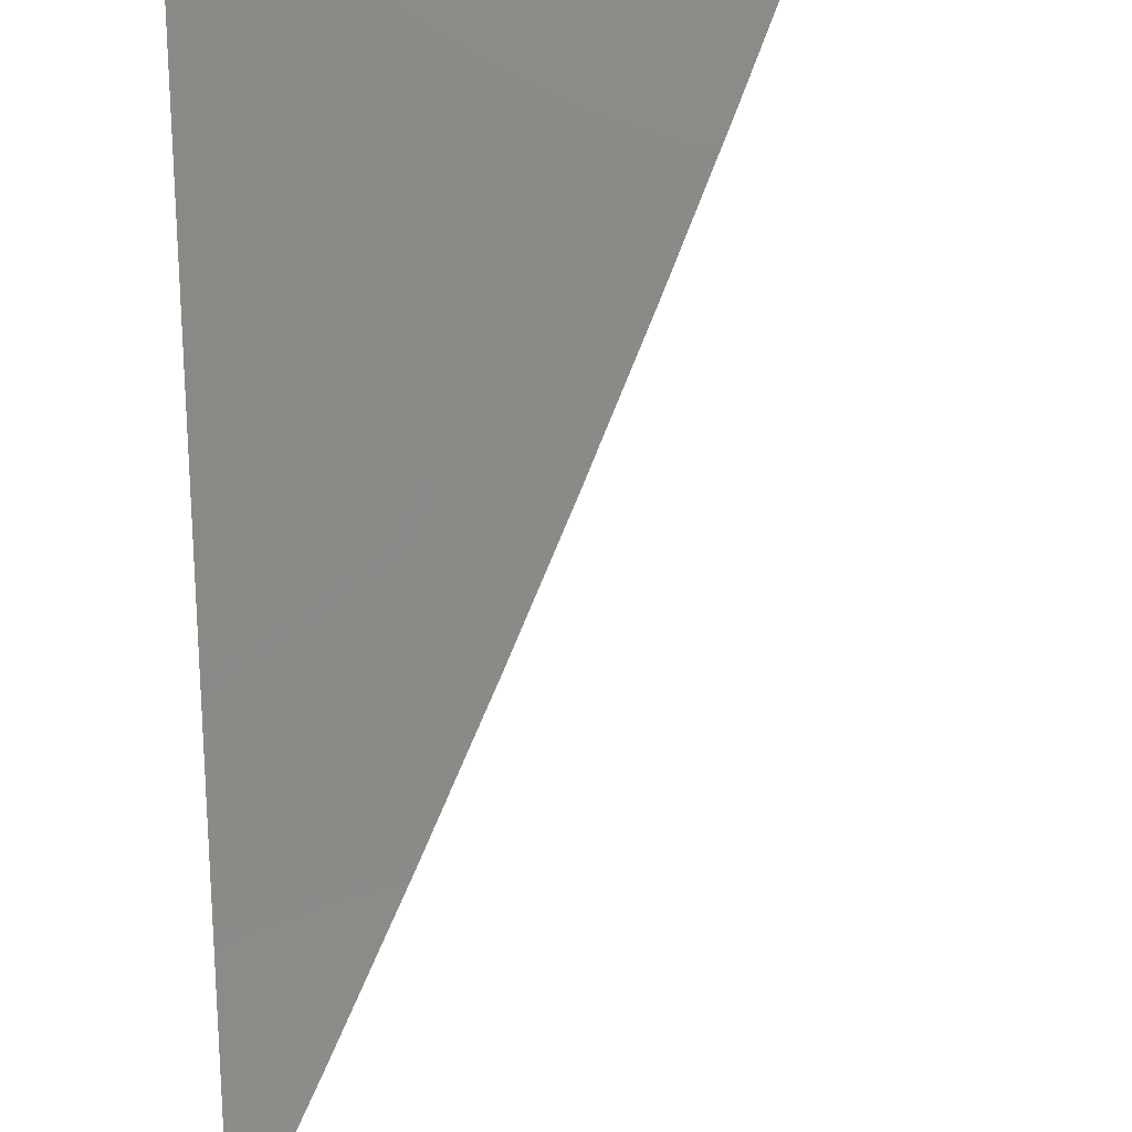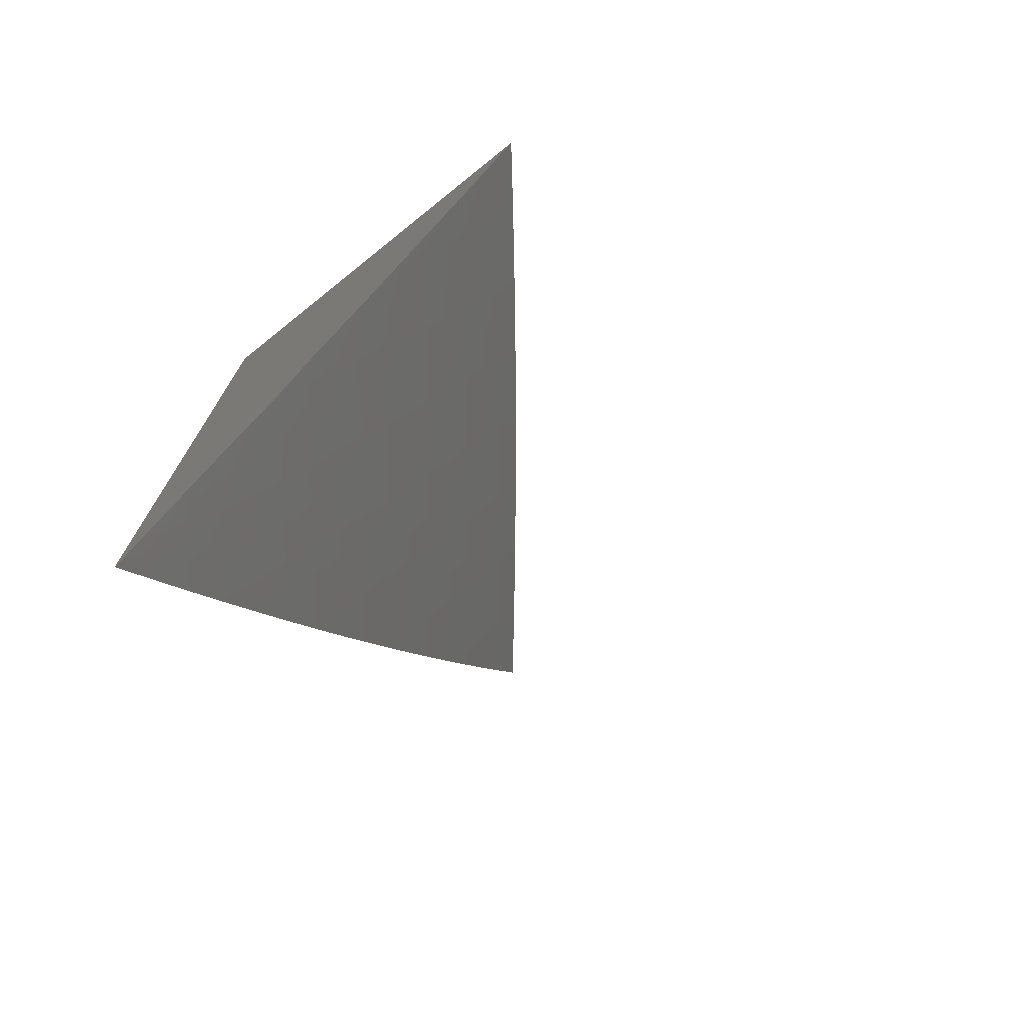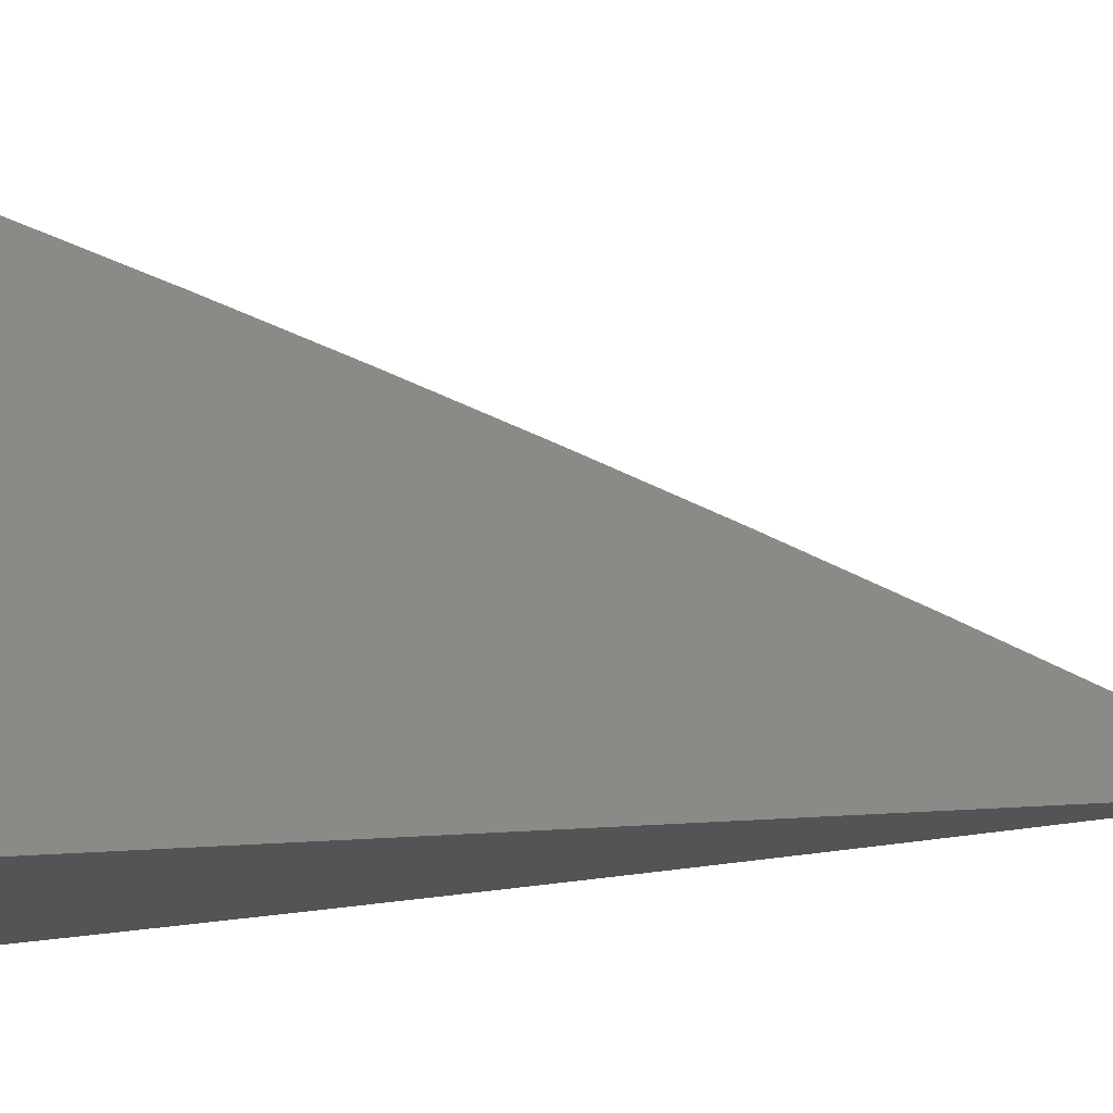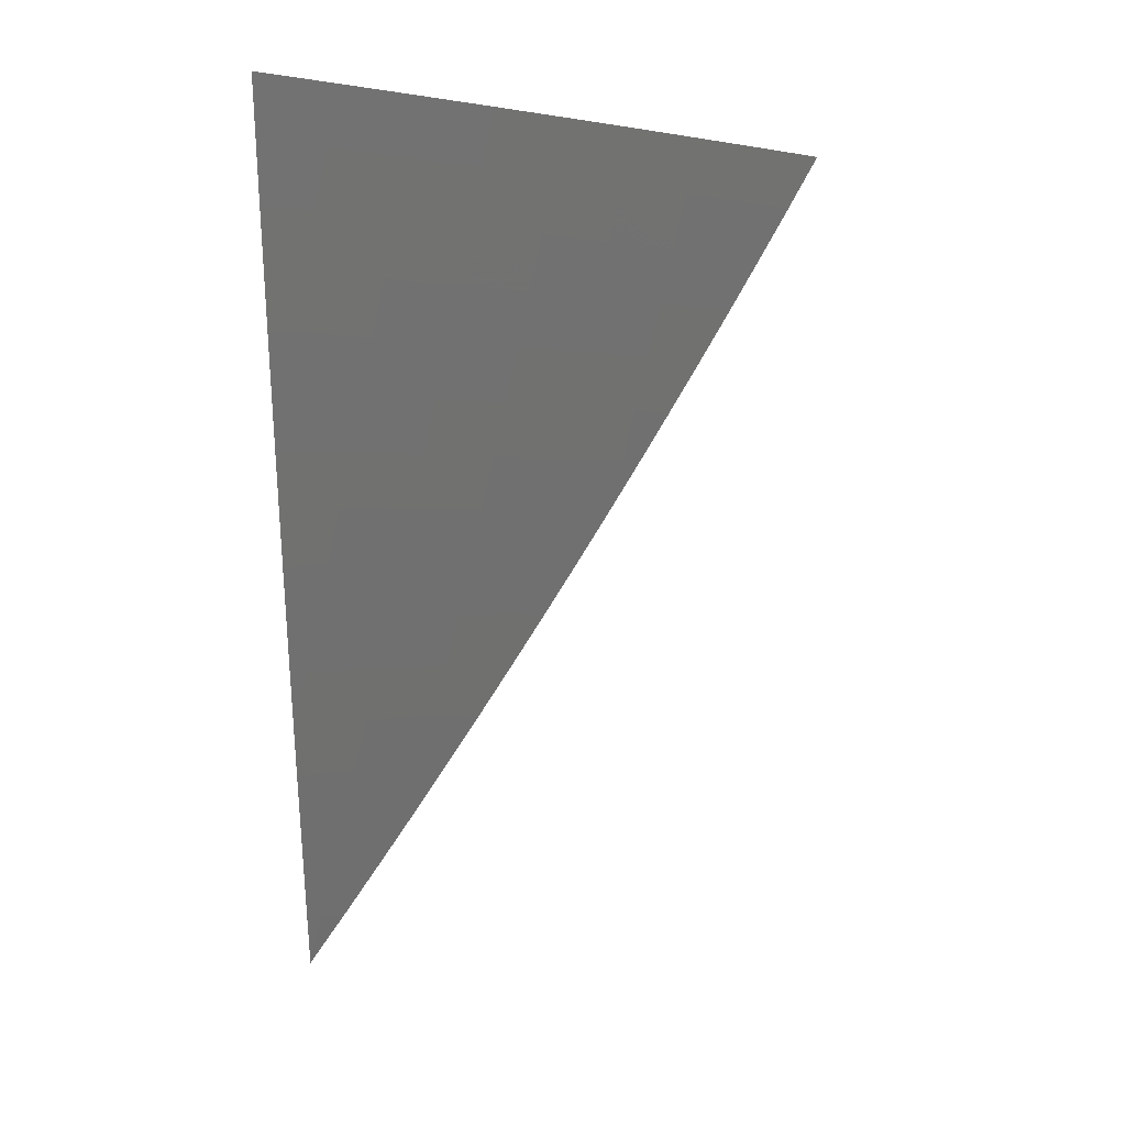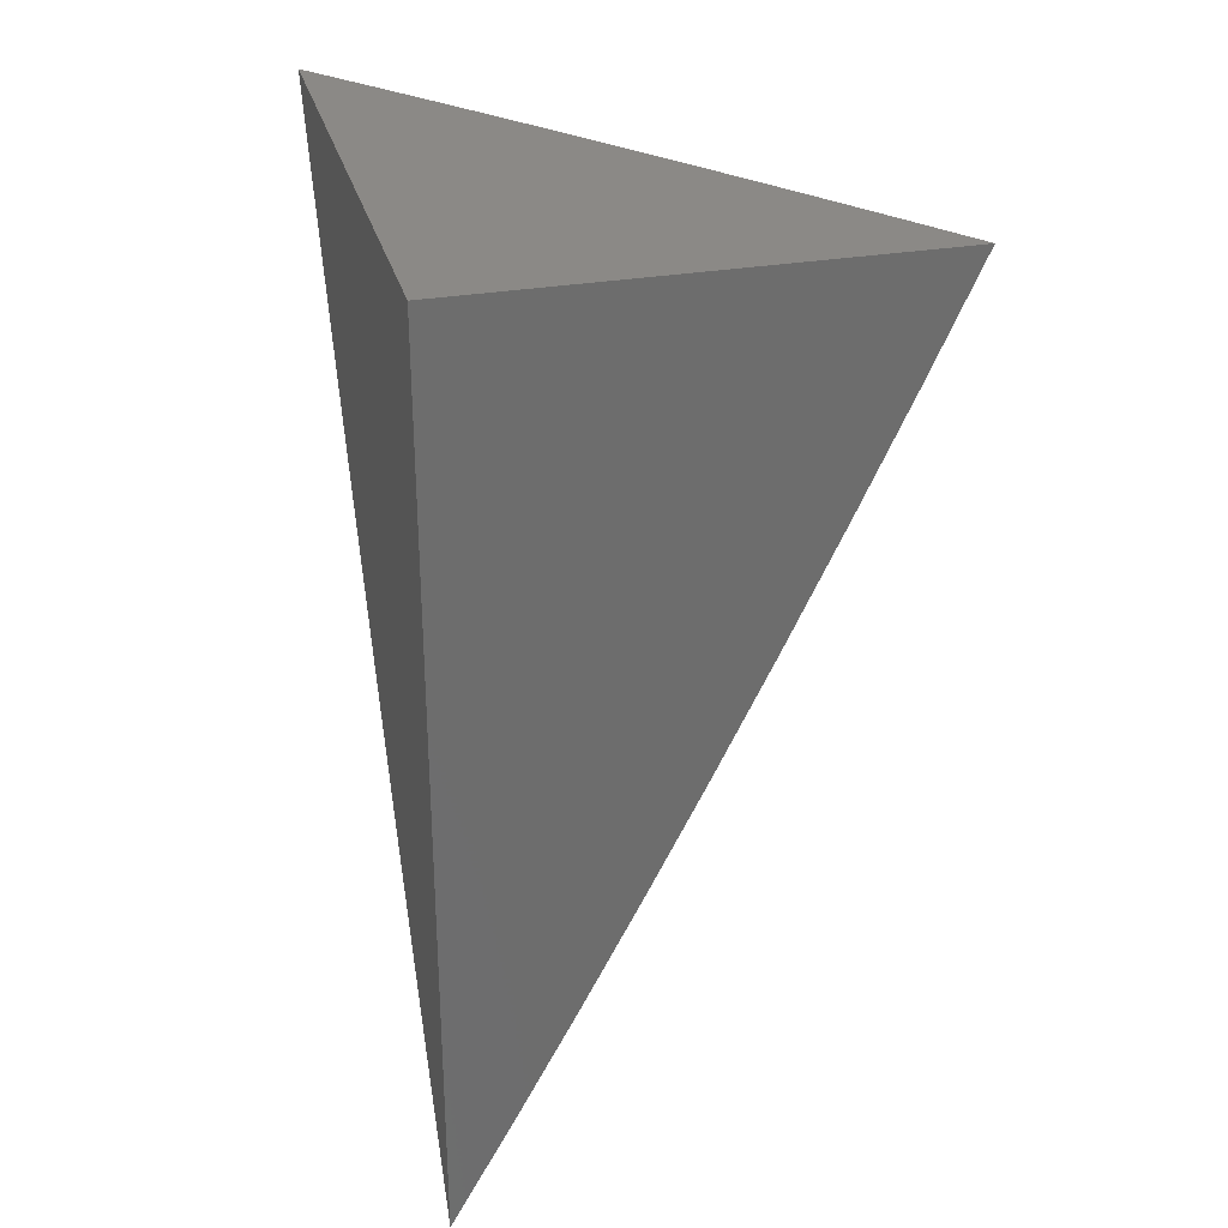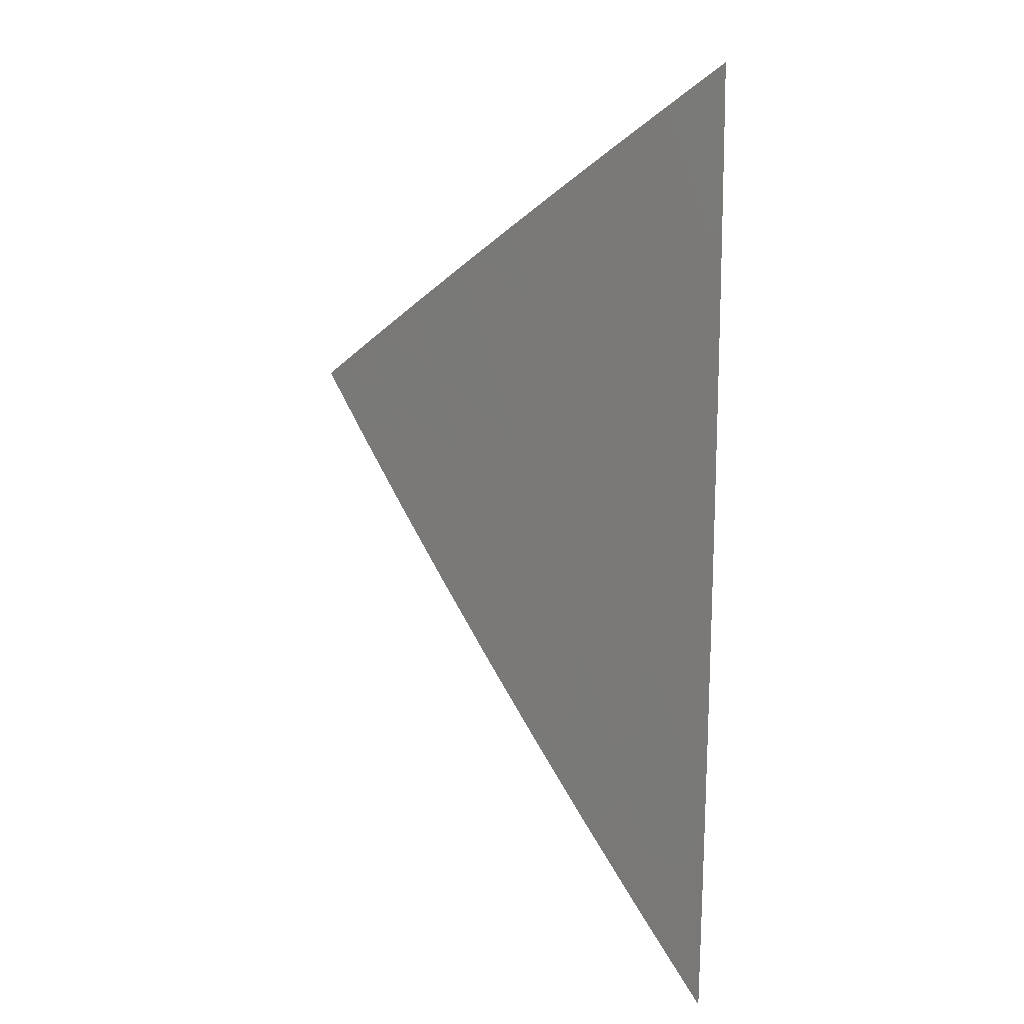
<metadata>
{"format":"stl","ext":"stl","renderer":"f3d","projection":"perspective","resolution":1024,"background":"white","views":[{"elev":79.5,"azim":175.9,"up":"+Y"},{"elev":-73.8,"azim":-141.3,"up":"+Z"},{"elev":78.2,"azim":87.2,"up":"+Y"},{"elev":0.6,"azim":-89.9,"up":"+Z"},{"elev":30.0,"azim":165.6,"up":"+Z"},{"elev":-38.3,"azim":-4.3,"up":"+Z"}]}
</metadata>
<code>
# stl→obj: 96 verts, 188 faces
v -8 -6.456 -4
v -8.047 -6.4 -4
v -8 -6.429 -4.047
v -8.034 -6.389 -4.046
v -8 -6.403 -4.093
v -8.021 -6.379 -4.091
v -8.008 -6.369 -4.137
v -8.067 -6.323 -4.091
v -8.054 -6.313 -4.137
v -8.113 -6.267 -4.091
v -8.1 -6.257 -4.137
v -8.158 -6.21 -4.091
v -8.145 -6.2 -4.137
v -8.203 -6.153 -4.091
v -8.19 -6.143 -4.137
v -8.248 -6.096 -4.091
v -8.234 -6.086 -4.137
v -8.292 -6.039 -4.091
v -8.279 -6.029 -4.137
v -8.321 -6 -4.092
v -8.278 -6 -4.184
v -8.093 -6.344 -4
v -8.08 -6.333 -4.046
v -8.139 -6.287 -4
v -8.126 -6.277 -4.046
v -8.185 -6.23 -4
v -8.172 -6.22 -4.046
v -8.23 -6.173 -4
v -8.217 -6.163 -4.046
v -8.275 -6.116 -4
v -8.261 -6.106 -4.046
v -8.319 -6.058 -4
v -8.306 -6.048 -4.046
v -8.363 -6 -4
v -8.234 -6 -4.275
v -8.251 -6.008 -4.227
v -8.265 -6.018 -4.182
v -8.221 -6.076 -4.182
v -8.176 -6.133 -4.182
v -8.131 -6.19 -4.182
v -8.086 -6.246 -4.182
v -8.04 -6.302 -4.182
v -8 -6.349 -4.186
v -8 -6.376 -4.14
v -8.189 -6 -4.366
v -8.179 -6.045 -4.318
v -8.193 -6.055 -4.273
v -8.207 -6.066 -4.227
v -8.143 -6 -4.456
v -8.15 -6.023 -4.409
v -8.164 -6.034 -4.364
v -8.12 -6.091 -4.364
v -8.134 -6.101 -4.318
v -8.075 -6.147 -4.364
v -8.09 -6.158 -4.318
v -8.03 -6.203 -4.364
v -8.044 -6.214 -4.318
v -8 -6.266 -4.323
v -8.013 -6.281 -4.273
v -8 -6.294 -4.277
v -8 -6.322 -4.232
v -8.096 -6 -4.546
v -8.12 -6.001 -4.499
v -8.135 -6.012 -4.454
v -8.091 -6.069 -4.454
v -8.106 -6.08 -4.409
v -8.047 -6.125 -4.454
v -8.061 -6.136 -4.409
v -8.001 -6.181 -4.454
v -8.016 -6.192 -4.409
v -8 -6.209 -4.414
v -8 -6.237 -4.368
v -8.049 -6 -4.636
v -8.046 -6.035 -4.589
v -8.061 -6.046 -4.544
v -8.076 -6.057 -4.499
v -8.017 -6.102 -4.544
v -8.032 -6.114 -4.499
v -8 -6.151 -4.503
v -8 -6.18 -4.459
v -8 -6 -4.724
v -8.016 -6.012 -4.679
v -8.031 -6.023 -4.634
v -8 -6.061 -4.637
v -8 -6.091 -4.592
v -8 -6.031 -4.681
v -8.002 -6.091 -4.589
v -8 -6.121 -4.548
v -8.027 -6.291 -4.227
v -8.072 -6.236 -4.227
v -8.058 -6.225 -4.273
v -8.118 -6.179 -4.227
v -8.104 -6.169 -4.273
v -8.163 -6.122 -4.227
v -8.149 -6.112 -4.273
v -8 -6 -4
f 1 2 3
f 3 2 4
f 3 4 5
f 5 4 6
f 5 6 7
f 7 6 8
f 7 8 9
f 9 8 10
f 9 10 11
f 11 10 12
f 11 12 13
f 13 12 14
f 13 14 15
f 15 14 16
f 15 16 17
f 17 16 18
f 17 18 19
f 19 18 20
f 19 20 21
f 2 22 4
f 4 22 23
f 4 23 6
f 6 23 8
f 22 24 23
f 23 24 25
f 23 25 8
f 8 25 10
f 24 26 25
f 25 26 27
f 25 27 10
f 10 27 12
f 26 28 27
f 27 28 29
f 27 29 12
f 12 29 14
f 28 30 29
f 29 30 31
f 29 31 14
f 14 31 16
f 30 32 31
f 31 32 33
f 31 33 16
f 16 33 18
f 32 34 33
f 33 34 20
f 33 20 18
f 35 36 21
f 21 36 37
f 21 37 19
f 19 37 38
f 19 38 17
f 17 38 39
f 17 39 15
f 15 39 40
f 15 40 13
f 13 40 41
f 13 41 11
f 11 41 42
f 11 42 9
f 9 42 43
f 9 43 7
f 7 43 44
f 7 44 5
f 45 46 35
f 35 46 47
f 35 47 36
f 36 47 48
f 36 48 37
f 37 48 38
f 49 50 45
f 45 50 51
f 45 51 46
f 46 51 52
f 46 52 53
f 53 52 54
f 53 54 55
f 55 54 56
f 55 56 57
f 57 56 58
f 57 58 59
f 59 58 60
f 59 60 61
f 62 63 49
f 49 63 64
f 49 64 50
f 50 64 65
f 50 65 66
f 66 65 67
f 66 67 68
f 68 67 69
f 68 69 70
f 70 69 71
f 70 71 72
f 73 74 62
f 62 74 75
f 62 75 76
f 76 75 77
f 76 77 78
f 78 77 79
f 78 79 67
f 67 79 80
f 67 80 69
f 69 80 71
f 81 82 73
f 73 82 83
f 73 83 74
f 74 83 84
f 74 84 85
f 81 86 82
f 82 86 83
f 86 84 83
f 74 85 87
f 87 85 88
f 87 88 77
f 77 88 79
f 70 72 56
f 56 72 58
f 43 42 61
f 61 42 89
f 61 89 59
f 59 89 90
f 59 90 91
f 91 90 92
f 91 92 93
f 93 92 94
f 93 94 95
f 95 94 48
f 95 48 47
f 75 74 87
f 90 89 41
f 41 89 42
f 57 59 91
f 92 90 40
f 40 90 41
f 55 57 93
f 93 57 91
f 68 70 54
f 54 70 56
f 94 92 39
f 39 92 40
f 53 55 95
f 95 55 93
f 66 68 52
f 52 68 54
f 76 78 65
f 65 78 67
f 75 87 77
f 48 94 38
f 38 94 39
f 46 53 47
f 47 53 95
f 50 66 51
f 51 66 52
f 65 64 76
f 76 64 63
f 76 63 62
f 81 73 96
f 96 73 62
f 96 62 49
f 49 45 96
f 96 45 35
f 96 35 21
f 21 20 96
f 96 20 34
f 34 32 96
f 96 32 30
f 96 30 28
f 28 26 96
f 96 26 24
f 96 24 22
f 22 2 96
f 96 2 1
f 1 3 96
f 96 3 5
f 96 5 44
f 44 43 96
f 96 43 61
f 96 61 60
f 60 58 96
f 96 58 72
f 96 72 71
f 71 80 96
f 96 80 79
f 96 79 88
f 88 85 96
f 96 85 84
f 96 84 86
f 86 81 96

</code>
